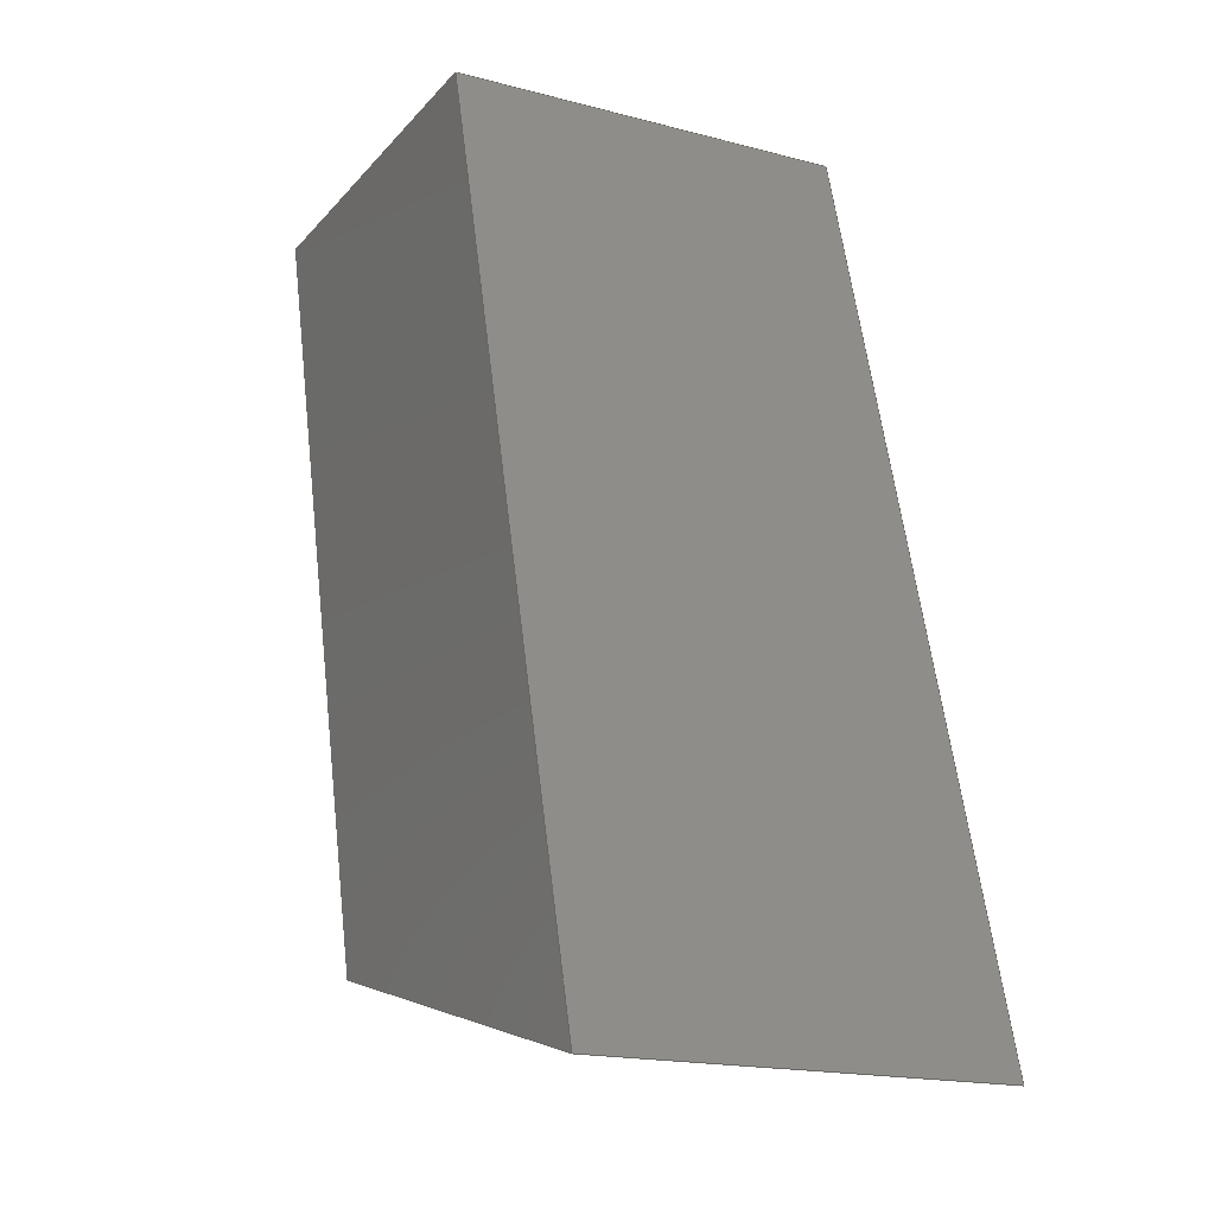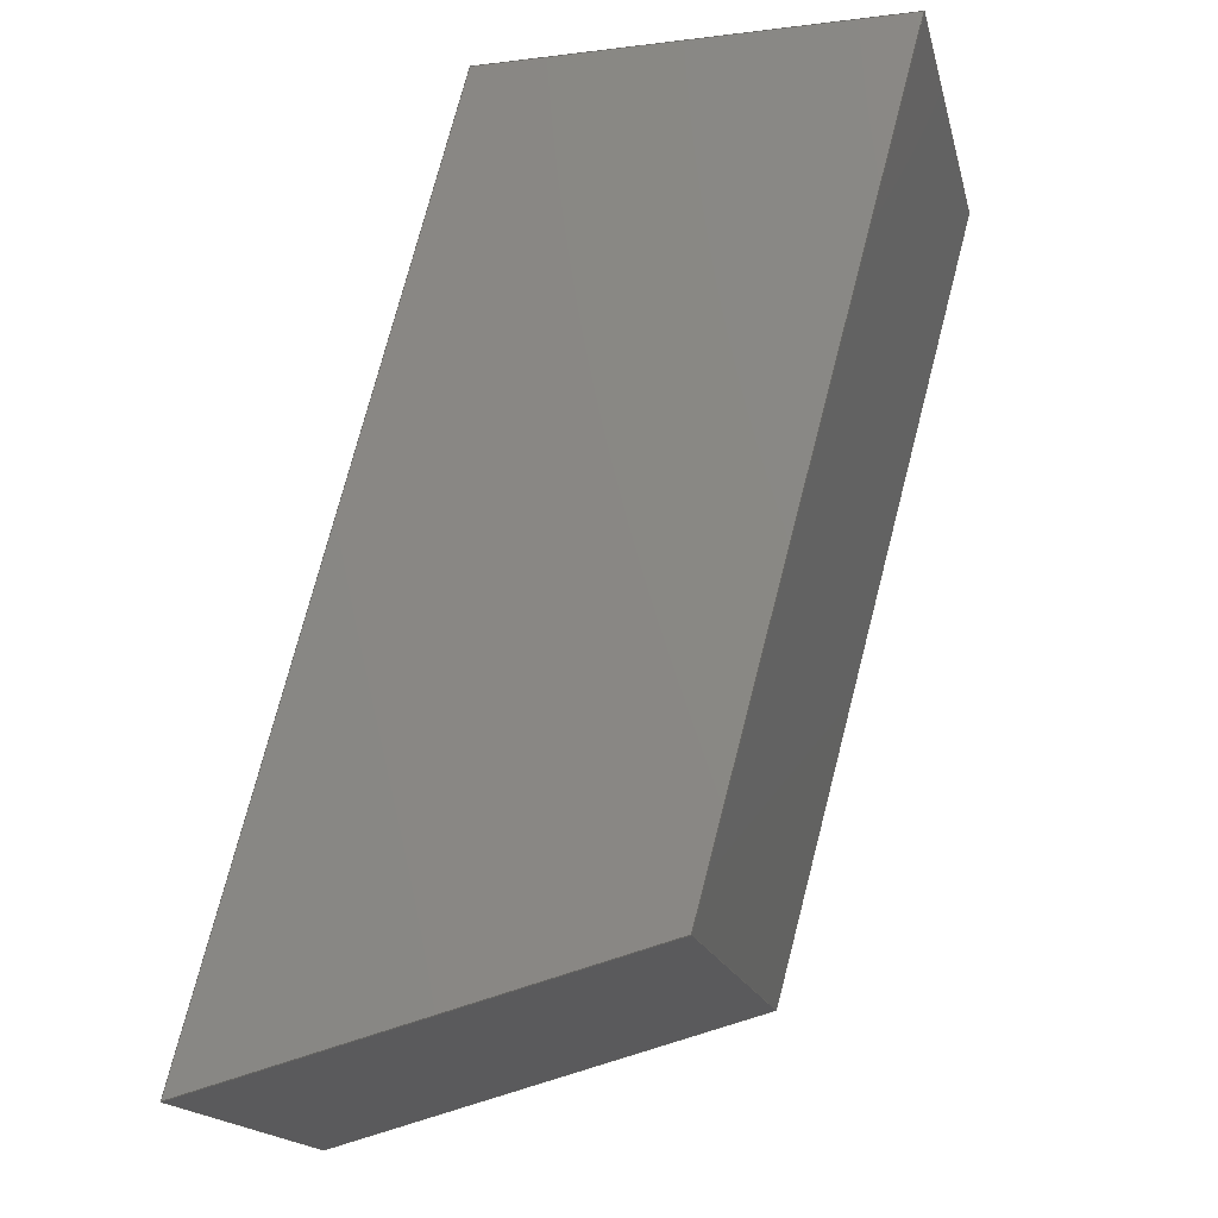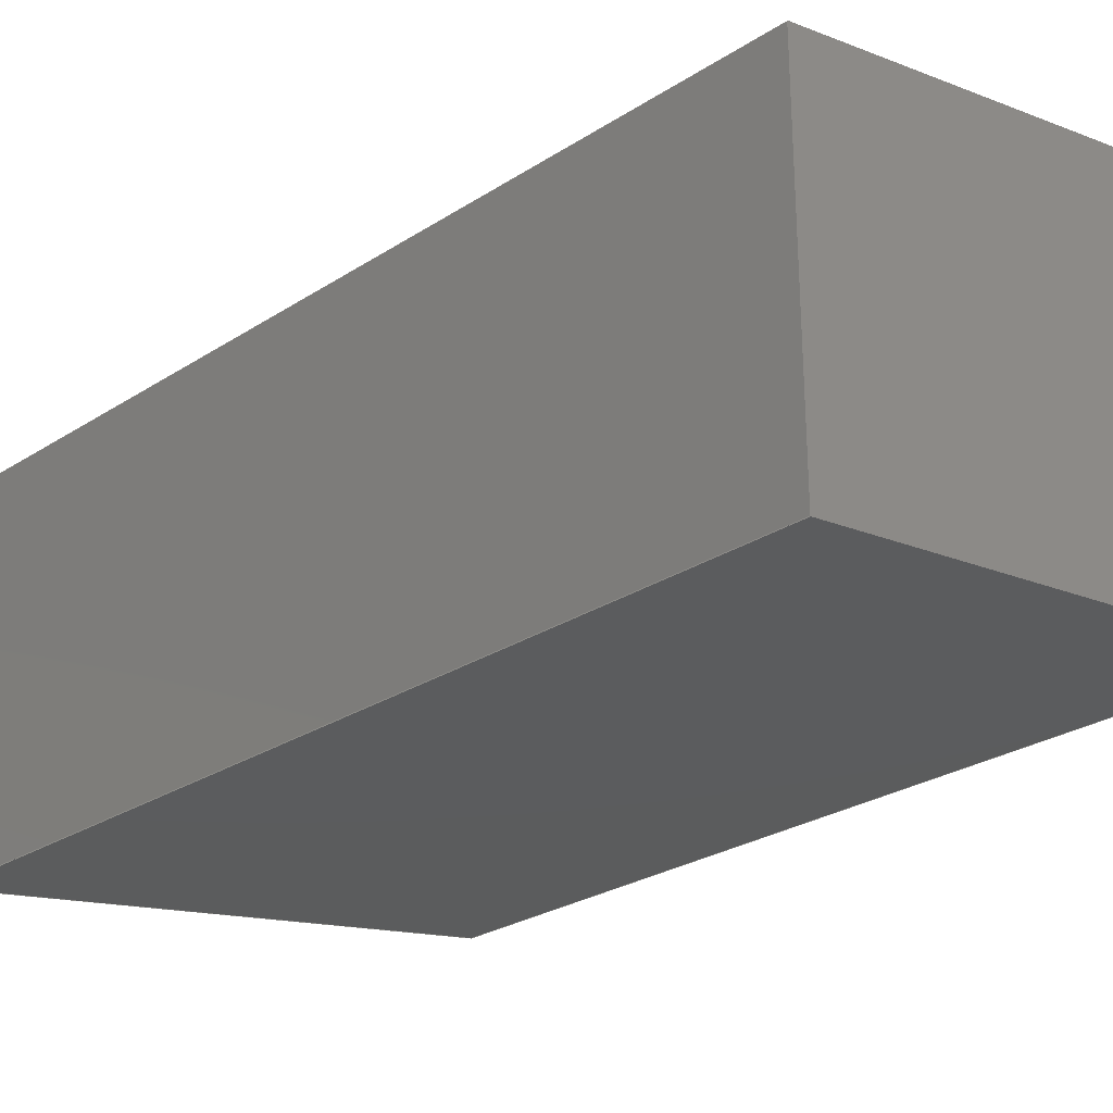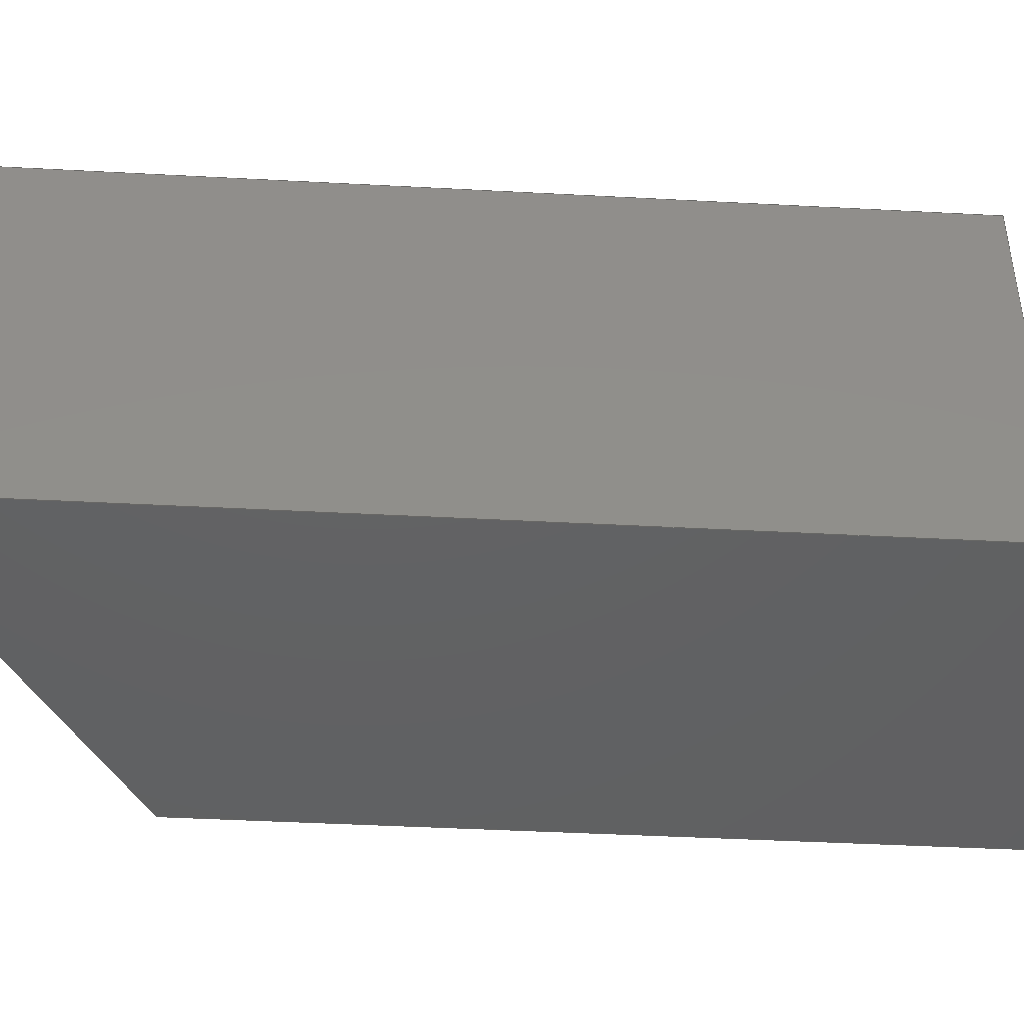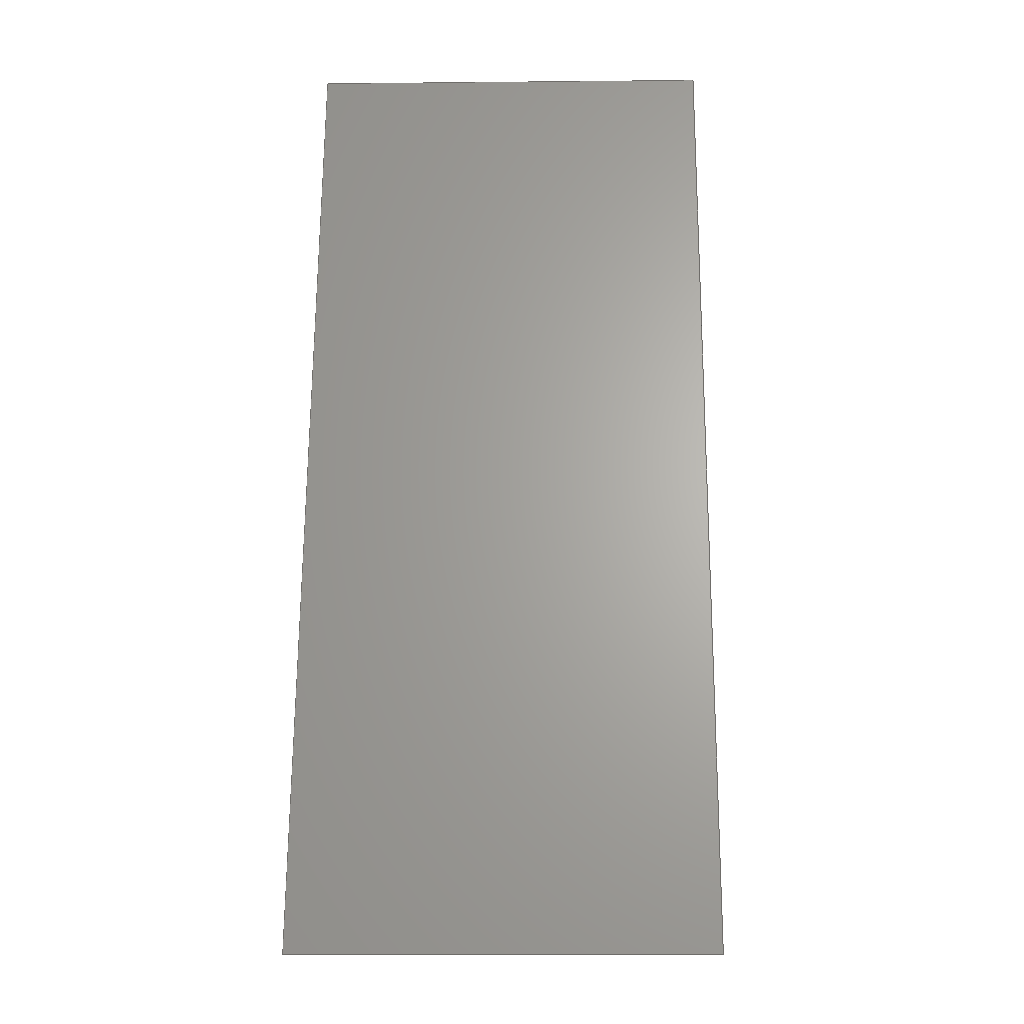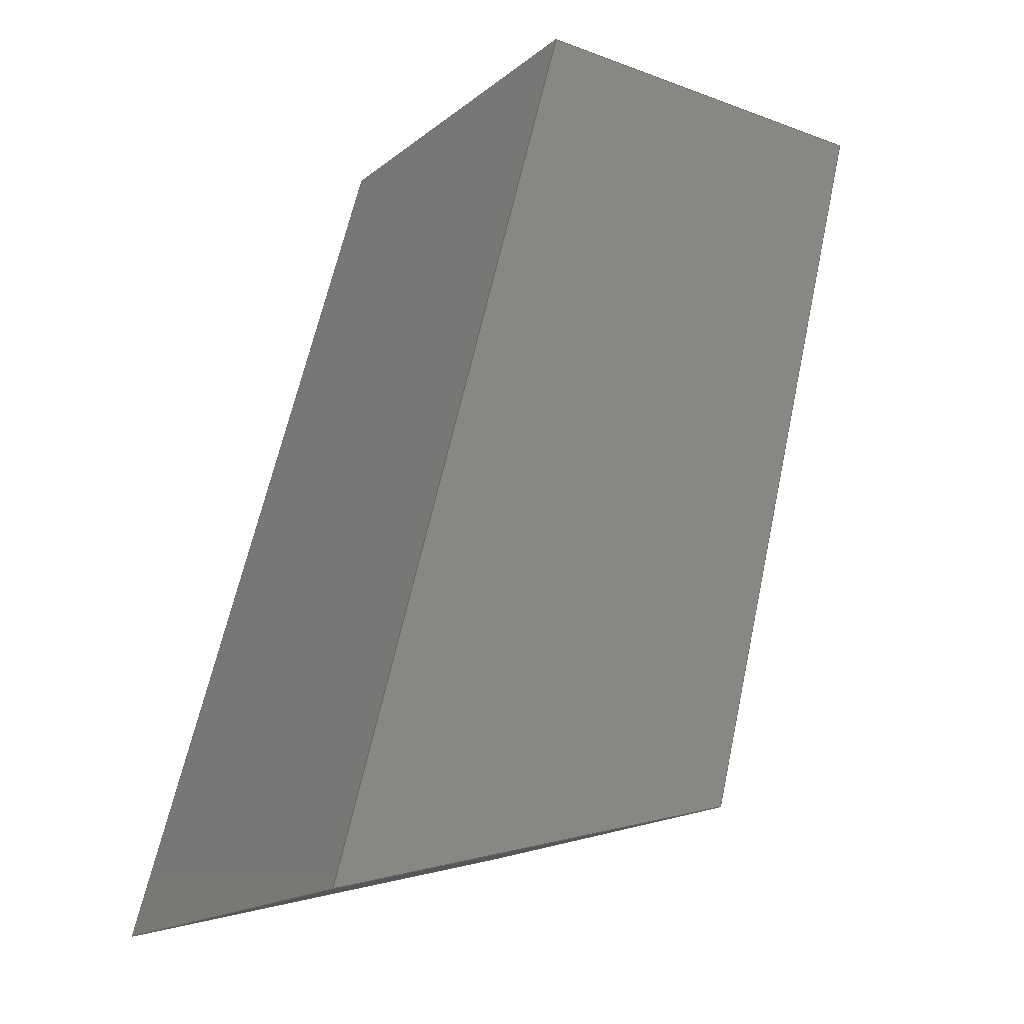
<metadata>
{"format":"iges","ext":"iges","renderer":"f3d","projection":"perspective","resolution":1024,"background":"white","views":[{"elev":-17.9,"azim":-117.3,"up":"+Z"},{"elev":-17.8,"azim":13.3,"up":"+Z"},{"elev":-27.5,"azim":-30.6,"up":"+Y"},{"elev":-43.6,"azim":-78.6,"up":"+Y"},{"elev":-9.6,"azim":-88.5,"up":"+Z"},{"elev":-18.4,"azim":-35.1,"up":"+Z"}]}
</metadata>
<code>

,,31HOpen CASCADE IGES processor 7.3,13HFilename.iges,
16HOpen CASCADE 7.3,31HOpen CASCADE IGES processor 7.3,32,308,15,308,15,
,1,2,2HMM,1,0.01,15H2.02e+07,1.333e-07,609.5,10Hhaisenzhao,,
11,0,15H2.02e+07,;
     402       1       0       0       0       0       0       000000000
     402       0       0       1       1                               0
     144       2       0       0       0       0       0       000020000
     144       0       0       1       0                               0
     108       3       0       0       0       0       0       000010000
     108       0       0       2       0                               0
     142       5       0       0       0       0       0       000010500
     142       0       0       1       0                               0
     102       6       0       0       0       0       0       000010000
     102       0       0       1       0                               0
     110       7       0       0       0       0       0       000010000
     110       0       0       1       0                               0
     110       8       0       0       0       0       0       000010000
     110       0       0       1       0                               0
     110       9       0       0       0       0       0       000010000
     110       0       0       1       0                               0
     110      10       0       0       0       0       0       000010000
     110       0       0       2       0                               0
     144      12       0       0       0       0       0       000020000
     144       0       0       1       0                               0
     108      13       0       0       0       0       0       000010000
     108       0       0       2       0                               0
     142      15       0       0       0       0       0       000010500
     142       0       0       1       0                               0
     102      16       0       0       0       0       0       000010000
     102       0       0       1       0                               0
     110      17       0       0       0       0       0       000010000
     110       0       0       1       0                               0
     110      18       0       0       0       0       0       000010000
     110       0       0       1       0                               0
     110      19       0       0       0       0       0       000010000
     110       0       0       1       0                               0
     110      20       0       0       0       0       0       000010000
     110       0       0       2       0                               0
     144      22       0       0       0       0       0       000020000
     144       0       0       1       0                               0
     108      23       0       0       0       0       0       000010000
     108       0       0       2       0                               0
     142      25       0       0       0       0       0       000010500
     142       0       0       1       0                               0
     102      26       0       0       0       0       0       000010000
     102       0       0       1       0                               0
     110      27       0       0       0       0       0       000010000
     110       0       0       2       0                               0
     110      29       0       0       0       0       0       000010000
     110       0       0       2       0                               0
     110      31       0       0       0       0       0       000010000
     110       0       0       2       0                               0
     110      33       0       0       0       0       0       000010000
     110       0       0       2       0                               0
     144      35       0       0       0       0       0       000020000
     144       0       0       1       0                               0
     108      36       0       0       0       0       0       000010000
     108       0       0       2       0                               0
     142      38       0       0       0       0       0       000010500
     142       0       0       1       0                               0
     102      39       0       0       0       0       0       000010000
     102       0       0       1       0                               0
     110      40       0       0       0       0       0       000010000
     110       0       0       1       0                               0
     110      41       0       0       0       0       0       000010000
     110       0       0       1       0                               0
     110      42       0       0       0       0       0       000010000
     110       0       0       2       0                               0
     110      44       0       0       0       0       0       000010000
     110       0       0       1       0                               0
     144      45       0       0       0       0       0       000020000
     144       0       0       1       0                               0
     108      46       0       0       0       0       0       000010000
     108       0       0       2       0                               0
     142      48       0       0       0       0       0       000010500
     142       0       0       1       0                               0
     102      49       0       0       0       0       0       000010000
     102       0       0       1       0                               0
     110      50       0       0       0       0       0       000010000
     110       0       0       1       0                               0
     110      51       0       0       0       0       0       000010000
     110       0       0       1       0                               0
     110      52       0       0       0       0       0       000010000
     110       0       0       1       0                               0
     110      53       0       0       0       0       0       000010000
     110       0       0       1       0                               0
     144      54       0       0       0       0       0       000020000
     144       0       0       1       0                               0
     108      55       0       0       0       0       0       000010000
     108       0       0       2       0                               0
     142      57       0       0       0       0       0       000010500
     142       0       0       1       0                               0
     102      58       0       0       0       0       0       000010000
     102       0       0       1       0                               0
     110      59       0       0       0       0       0       000010000
     110       0       0       1       0                               0
     110      60       0       0       0       0       0       000010000
     110       0       0       1       0                               0
     110      61       0       0       0       0       0       000010000
     110       0       0       2       0                               0
     110      63       0       0       0       0       0       000010000
     110       0       0       1       0                               0
402,6,3,19,35,51,67,83;                                          0000001
144,5,1,0,7;                                                     0000003
108,0.9659,-1.622e-15,-0.2588,43,0,    0000005
207.8,419.1,609.5,0;                                    0000005
142,0,5,0,9,2;                                                   0000007
102,4,11,13,15,17;                                               0000009
110,187.2,457.2,532.6,207.8,457.2,609.5; 0000011
110,207.8,457.2,609.5,207.8,419.1,609.5;         0000013
110,207.8,419.1,609.5,187.2,419.1,532.6; 0000015
110,187.2,419.1,532.6,187.2,457.2,       0000017
532.6;                                                   0000017
144,21,1,0,23;                                                   0000019
108,-1.021e-15,1,-1.008e-14,457.2,0,171,  0000021
457.2,619.4,0;                                          0000021
142,0,21,0,25,2;                                                 0000023
102,4,27,29,31,33;                                               0000025
110,144.7,457.2,521.2,168.4,457.2,609.5; 0000027
110,168.4,457.2,609.5,207.8,457.2,609.5;         0000029
110,207.8,457.2,609.5,187.2,457.2,532.6; 0000031
110,187.2,457.2,532.6,144.7,457.2,       0000033
521.2;                                                   0000033
144,37,1,0,39;                                                   0000035
108,0.2588,-9.361e-15,-0.9659,-466,0,   0000037
144.7,418.1,521.2,0;                            0000037
142,0,37,0,41,2;                                                 0000039
102,4,43,45,47,49;                                               0000041
110,187.2,419.1,532.6,144.7,419.1,       0000043
521.2;                                                   0000043
110,144.7,419.1,521.2,144.7,457.2,       0000045
521.2;                                                   0000045
110,144.7,457.2,521.2,187.2,457.2,       0000047
532.6;                                                   0000047
110,187.2,457.2,532.6,187.2,419.1,       0000049
532.6;                                                   0000049
144,53,1,0,55;                                                   0000051
108,1.021e-15,-1,1.008e-14,-419.1,0,171,  0000053
419.1,619.4,0;                                          0000053
142,0,53,0,57,2;                                                 0000055
102,4,59,61,63,65;                                               0000057
110,207.8,419.1,609.5,168.4,419.1,609.5;         0000059
110,168.4,419.1,609.5,144.7,419.1,521.2; 0000061
110,144.7,419.1,521.2,187.2,419.1,       0000063
532.6;                                                   0000063
110,187.2,419.1,532.6,207.8,419.1,609.5; 0000065
144,69,1,0,71;                                                   0000067
108,-4.219e-15,1.002e-14,1,609.5,0,207.8,   0000069
418.1,609.5,0;                                                  0000069
142,0,69,0,73,2;                                                 0000071
102,4,75,77,79,81;                                               0000073
110,168.4,419.1,609.5,207.8,419.1,609.5;         0000075
110,207.8,419.1,609.5,207.8,457.2,609.5;         0000077
110,207.8,457.2,609.5,168.4,457.2,609.5;         0000079
110,168.4,457.2,609.5,168.4,419.1,609.5;         0000081
144,85,1,0,87;                                                   0000083
108,-0.9659,1.622e-15,0.2588,-4.898,0,     0000085
171,419.1,619.4,0;                            0000085
142,0,85,0,89,2;                                                 0000087
102,4,91,93,95,97;                                               0000089
110,168.4,419.1,609.5,168.4,457.2,609.5;         0000091
110,168.4,457.2,609.5,144.7,457.2,521.2; 0000093
110,144.7,457.2,521.2,144.7,419.1,       0000095
521.2;                                                   0000095
110,144.7,419.1,521.2,168.4,419.1,609.5; 0000097
S      1G      4D     98P     63
</code>
